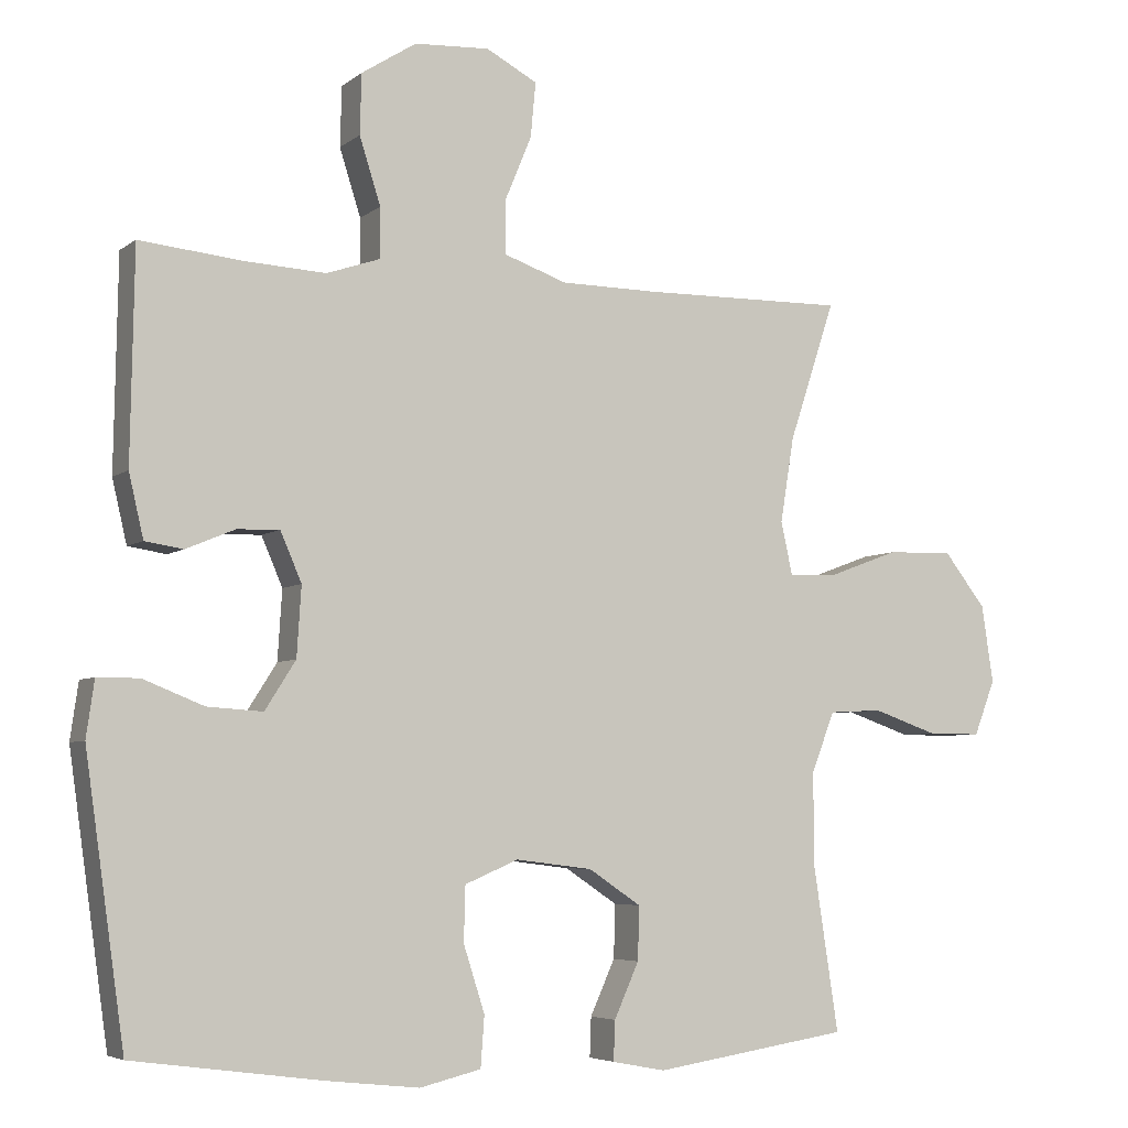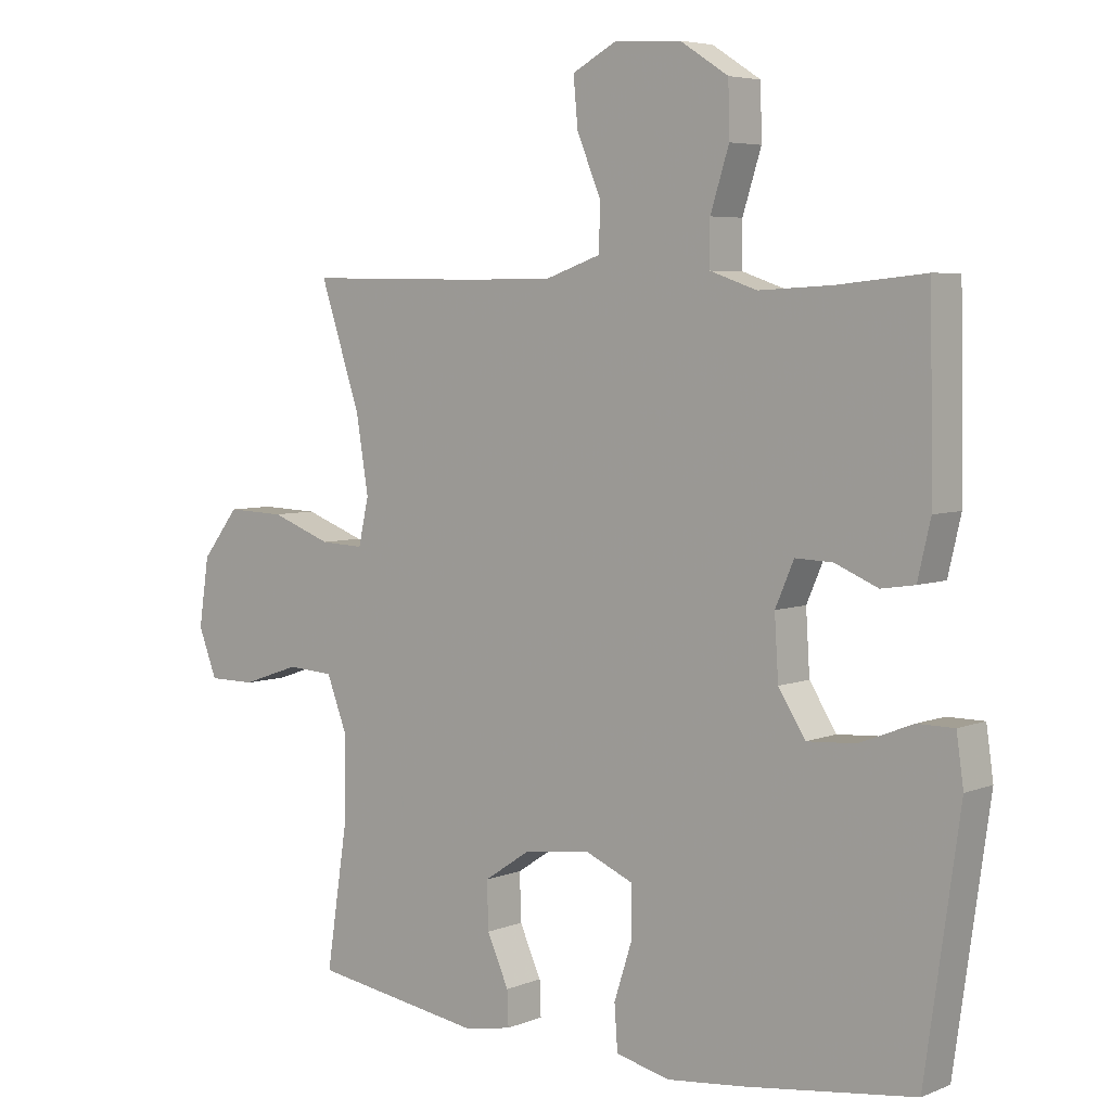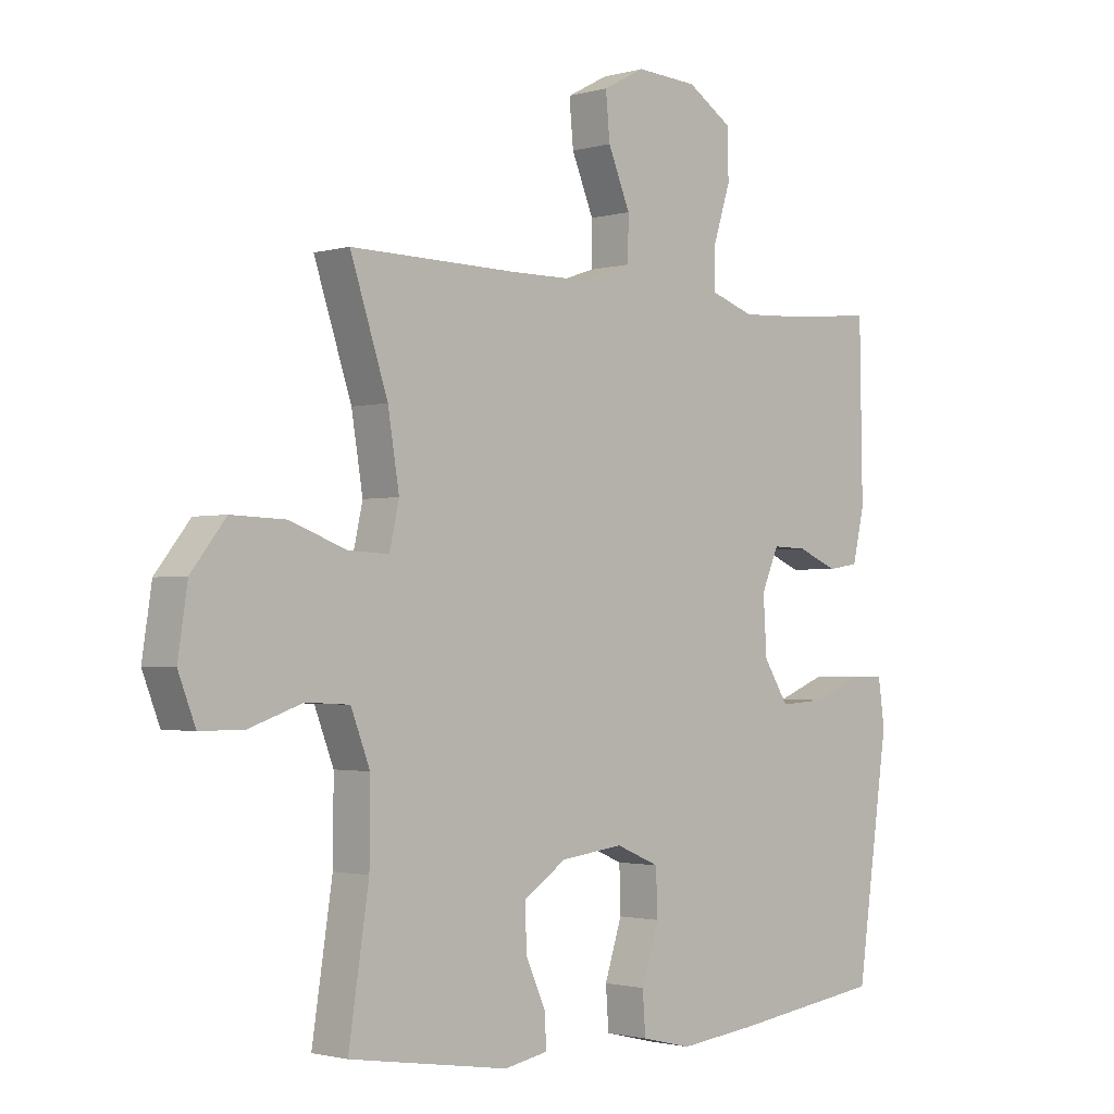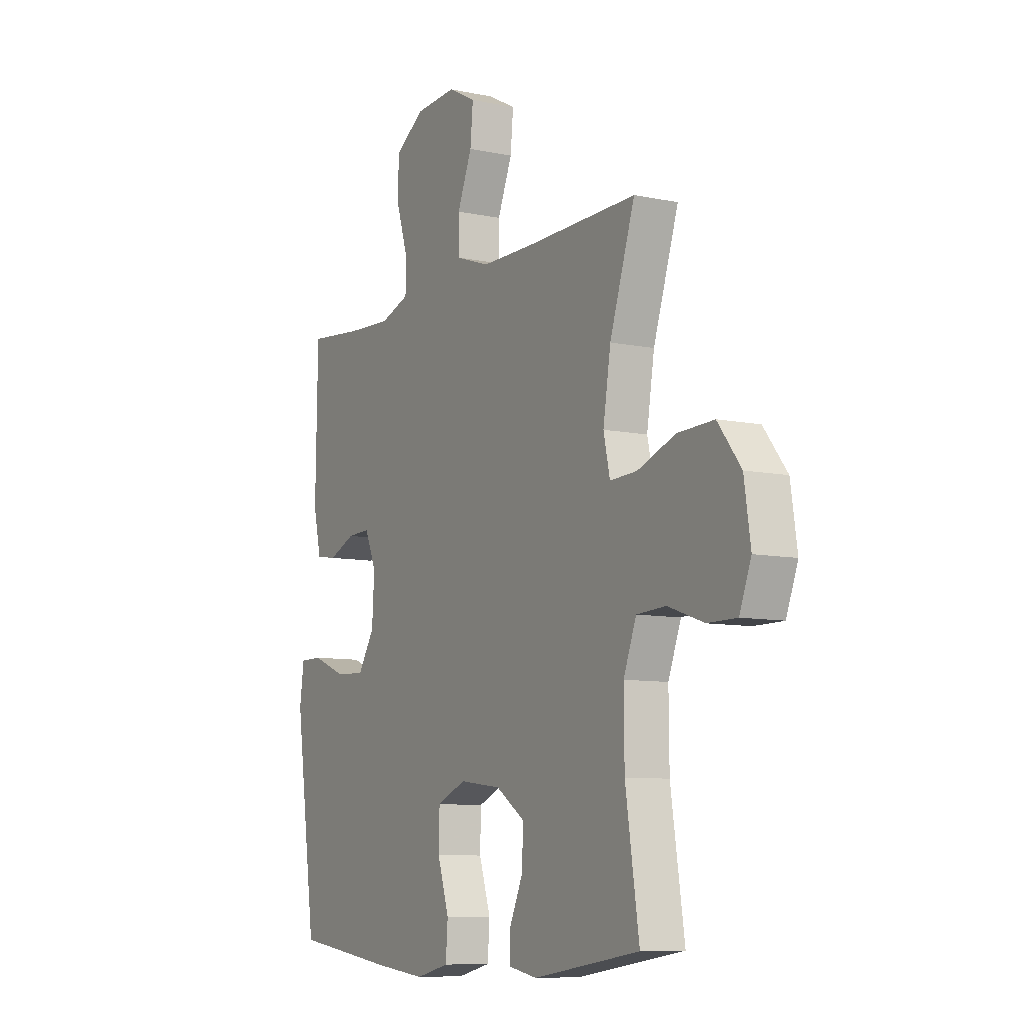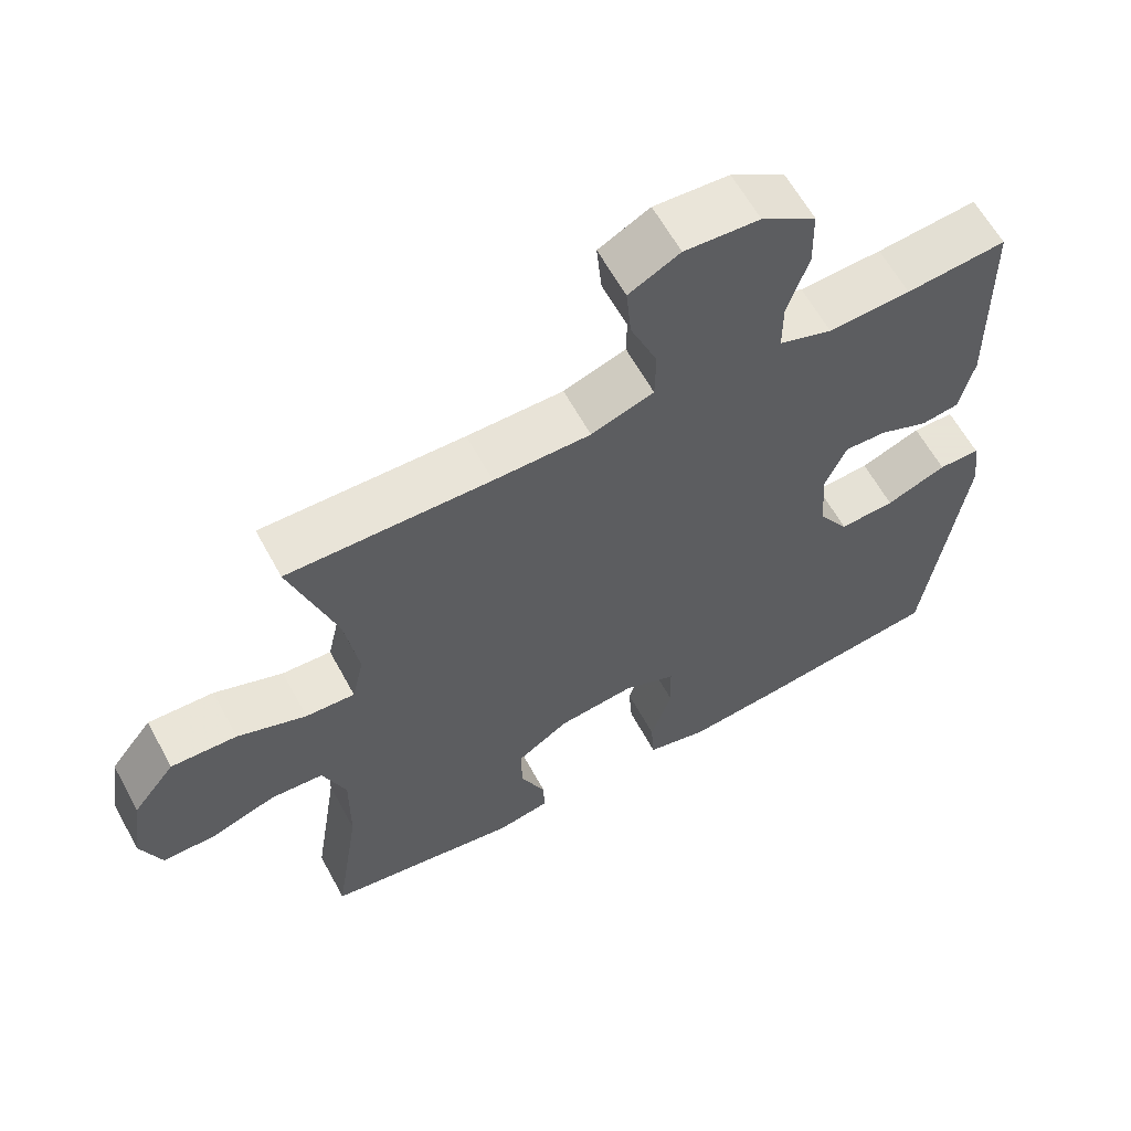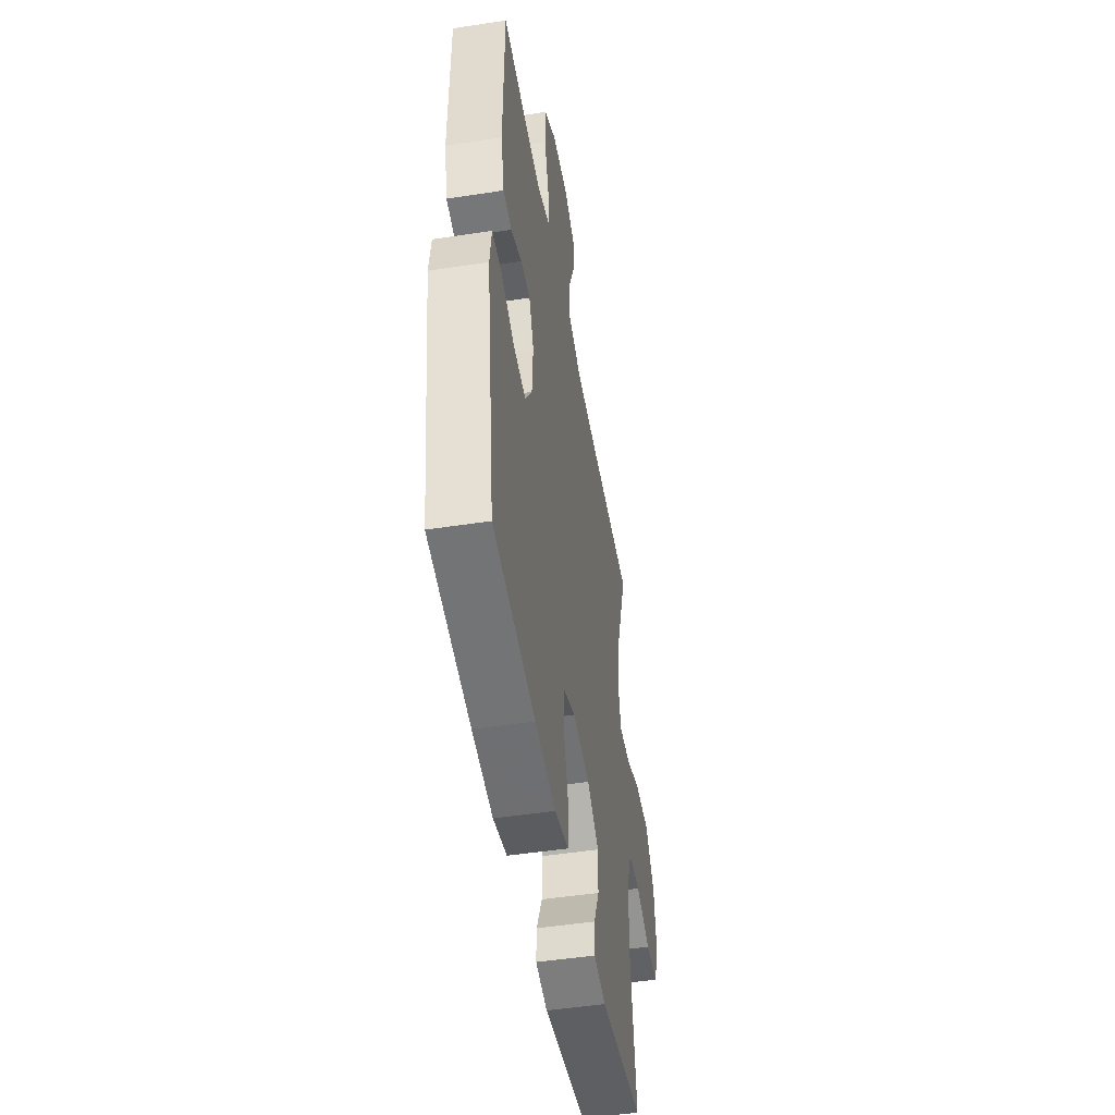
<metadata>
{"format":"obj","ext":"obj","renderer":"f3d","projection":"perspective","resolution":1024,"background":"white","views":[{"elev":-5.3,"azim":154.1,"up":"+Z"},{"elev":5.3,"azim":39.3,"up":"+Z"},{"elev":-1.8,"azim":-44.8,"up":"+Z"},{"elev":-8.8,"azim":-119.4,"up":"+Z"},{"elev":61.4,"azim":-28.4,"up":"+Z"},{"elev":-48.6,"azim":99.7,"up":"+Z"}]}
</metadata>
<code>
v 0.5 0.07 -0.5
v 0.242 0.07 -0.535
v 0.115 0.07 -0.549
v 0.031 0.07 -0.529
v 0.026 0.07 -0.46
v 0.055 0.07 -0.37
v 0.053 0.07 -0.295
v -0.02 0.07 -0.264
v -0.125 0.07 -0.277
v -0.197 0.07 -0.325
v -0.195 0.07 -0.398
v -0.161 0.07 -0.473
v -0.159 0.07 -0.527
v -0.232 0.07 -0.541
v -0.5 0.07 -0.5
v -0.466 0.07 -0.277
v -0.465 0.07 -0.149
v -0.497 0.07 -0.066
v -0.57 0.07 -0.062
v -0.66 0.07 -0.093
v -0.733 0.07 -0.093
v -0.762 0.07 -0.018
v -0.746 0.07 0.088
v -0.688 0.07 0.162
v -0.597 0.07 0.159
v -0.502 0.07 0.124
v -0.434 0.07 0.121
v -0.418 0.07 0.193
v -0.437 0.07 0.31
v -0.5 0.07 0.5
v -0.221 0.07 0.496
v -0.088 0.07 0.497
v -0.002 0.07 0.527
v -0.001 0.07 0.599
v -0.038 0.07 0.688
v -0.045 0.07 0.763
v 0.025 0.07 0.8
v 0.128 0.07 0.794
v 0.203 0.07 0.746
v 0.205 0.07 0.664
v 0.176 0.07 0.573
v 0.176 0.07 0.505
v 0.249 0.07 0.48
v 0.362 0.07 0.486
v 0.5 0.07 0.5
v 0.505 0.07 0.213
v 0.485 0.07 0.127
v 0.433 0.07 0.119
v 0.366 0.07 0.147
v 0.308 0.07 0.149
v 0.279 0.07 0.082
v 0.285 0.07 -0.013
v 0.327 0.07 -0.079
v 0.403 0.07 -0.074
v 0.486 0.07 -0.041
v 0.543 0.07 -0.041
v 0.554 0.07 -0.118
v 0.5 0 -0.5
v 0.242 0 -0.535
v 0.115 0 -0.549
v 0.031 0 -0.529
v 0.026 0 -0.46
v 0.055 0 -0.37
v 0.053 0 -0.295
v -0.02 0 -0.264
v -0.125 0 -0.277
v -0.197 0 -0.325
v -0.195 0 -0.398
v -0.161 0 -0.473
v -0.159 0 -0.527
v -0.232 0 -0.541
v -0.5 0 -0.5
v -0.466 0 -0.277
v -0.465 0 -0.149
v -0.497 0 -0.066
v -0.57 0 -0.062
v -0.66 0 -0.093
v -0.733 0 -0.093
v -0.762 0 -0.018
v -0.746 0 0.088
v -0.688 0 0.162
v -0.597 0 0.159
v -0.502 0 0.124
v -0.434 0 0.121
v -0.418 0 0.193
v -0.437 0 0.31
v -0.5 0 0.5
v -0.221 0 0.496
v -0.088 0 0.497
v -0.002 0 0.527
v -0.001 0 0.599
v -0.038 0 0.688
v -0.045 0 0.763
v 0.025 0 0.8
v 0.128 0 0.794
v 0.203 0 0.746
v 0.205 0 0.664
v 0.176 0 0.573
v 0.176 0 0.505
v 0.249 0 0.48
v 0.362 0 0.486
v 0.5 0 0.5
v 0.505 0 0.213
v 0.485 0 0.127
v 0.433 0 0.119
v 0.366 0 0.147
v 0.308 0 0.149
v 0.279 0 0.082
v 0.285 0 -0.013
v 0.327 0 -0.079
v 0.403 0 -0.074
v 0.486 0 -0.041
v 0.543 0 -0.041
v 0.554 0 -0.118
f 54 55 56 57
f 53 54 57 1
f 52 53 1 2
f 51 52 2 3
f 46 47 48 49
f 44 45 46 49
f 43 44 49 50
f 42 43 50 51
f 38 39 40 41
f 38 41 42
f 37 38 42
f 34 35 36 37
f 33 34 37 42
f 32 33 42 51
f 29 30 31
f 28 29 31 32
f 27 28 32 51
f 23 24 25 26
f 19 20 21 22
f 18 19 22 23
f 13 14 15 16
f 11 12 13 16
f 10 11 16 17
f 9 10 17 18
f 3 4 5 6
f 3 6 7
f 51 3 7
f 27 51 7 8
f 18 23 26 27
f 8 9 18 27
f 114 113 112 111
f 58 114 111 110
f 59 58 110 109
f 60 59 109 108
f 106 105 104 103
f 106 103 102 101
f 107 106 101 100
f 108 107 100 99
f 98 97 96 95
f 99 98 95
f 99 95 94
f 94 93 92 91
f 99 94 91 90
f 108 99 90 89
f 88 87 86
f 89 88 86 85
f 108 89 85 84
f 83 82 81 80
f 79 78 77 76
f 80 79 76 75
f 73 72 71 70
f 73 70 69 68
f 74 73 68 67
f 75 74 67 66
f 63 62 61 60
f 64 63 60
f 64 60 108
f 65 64 108 84
f 84 83 80 75
f 84 75 66 65
f 1 58 59 2
f 2 59 60 3
f 3 60 61 4
f 4 61 62 5
f 5 62 63 6
f 6 63 64 7
f 7 64 65 8
f 8 65 66 9
f 9 66 67 10
f 10 67 68 11
f 11 68 69 12
f 12 69 70 13
f 13 70 71 14
f 14 71 72 15
f 15 72 73 16
f 16 73 74 17
f 17 74 75 18
f 18 75 76 19
f 19 76 77 20
f 20 77 78 21
f 21 78 79 22
f 22 79 80 23
f 23 80 81 24
f 24 81 82 25
f 25 82 83 26
f 26 83 84 27
f 27 84 85 28
f 28 85 86 29
f 29 86 87 30
f 30 87 88 31
f 31 88 89 32
f 32 89 90 33
f 33 90 91 34
f 34 91 92 35
f 35 92 93 36
f 36 93 94 37
f 37 94 95 38
f 38 95 96 39
f 39 96 97 40
f 40 97 98 41
f 41 98 99 42
f 42 99 100 43
f 43 100 101 44
f 44 101 102 45
f 45 102 103 46
f 46 103 104 47
f 47 104 105 48
f 48 105 106 49
f 49 106 107 50
f 50 107 108 51
f 51 108 109 52
f 52 109 110 53
f 53 110 111 54
f 54 111 112 55
f 55 112 113 56
f 56 113 114 57
f 57 114 58 1

</code>
